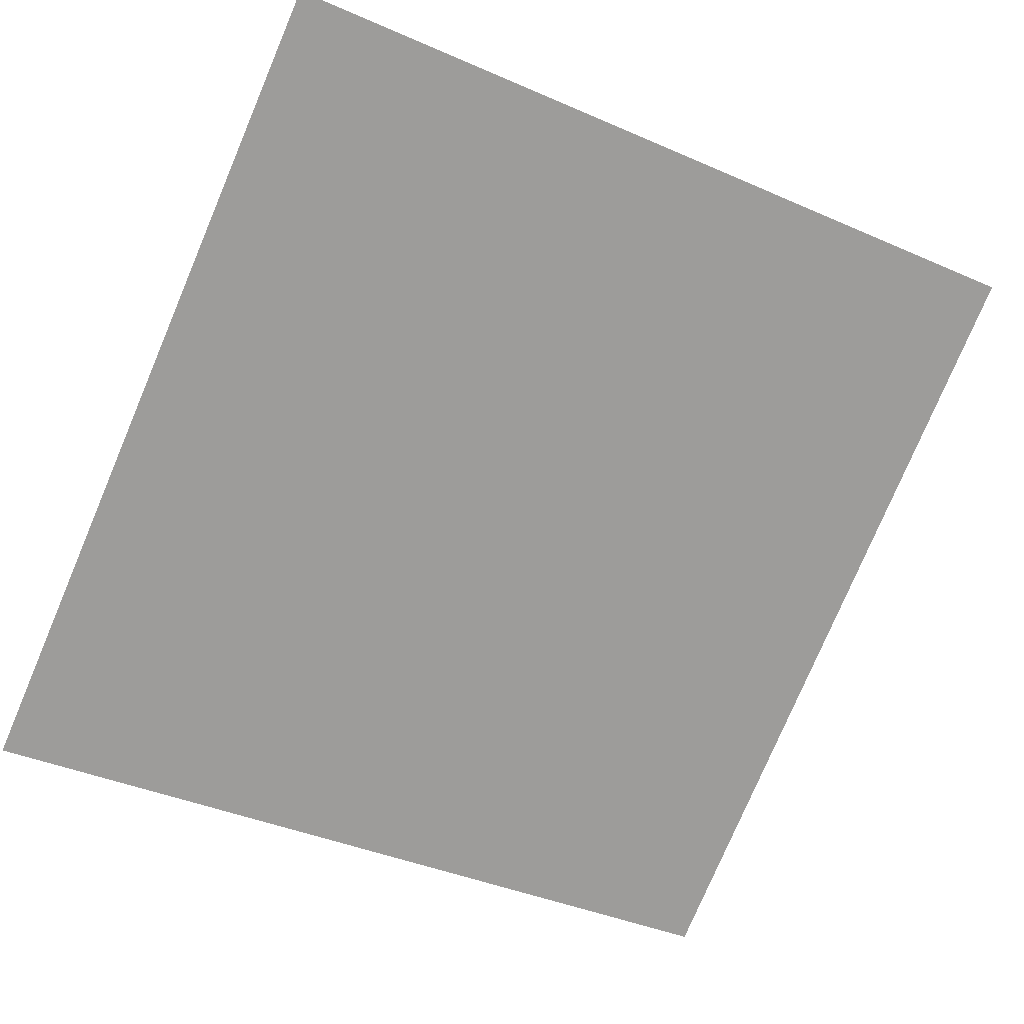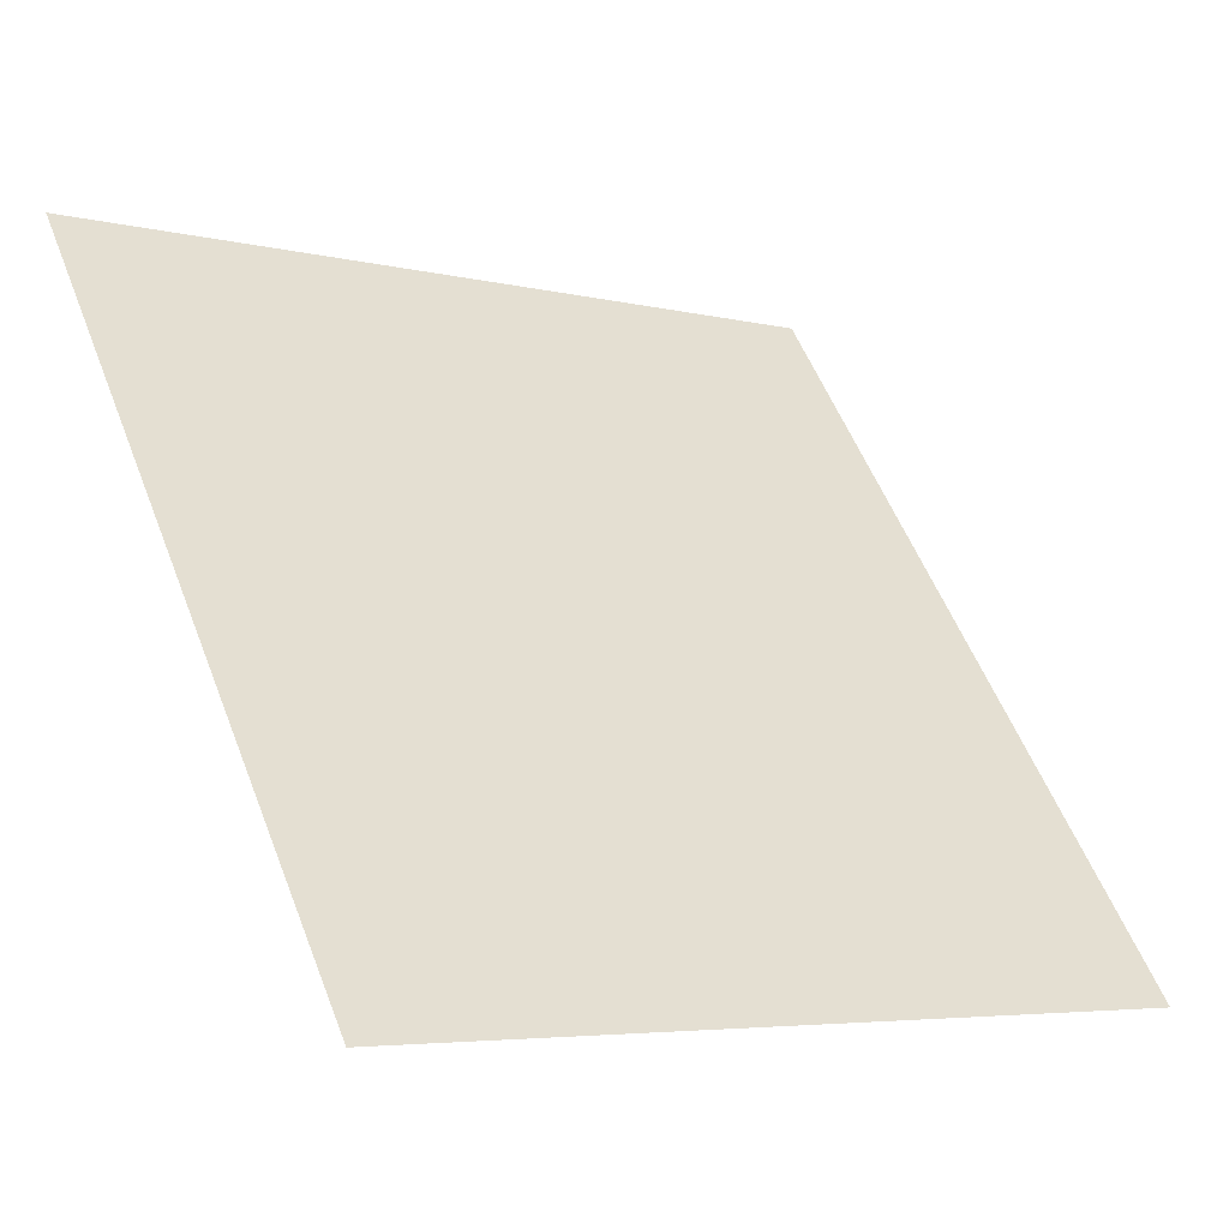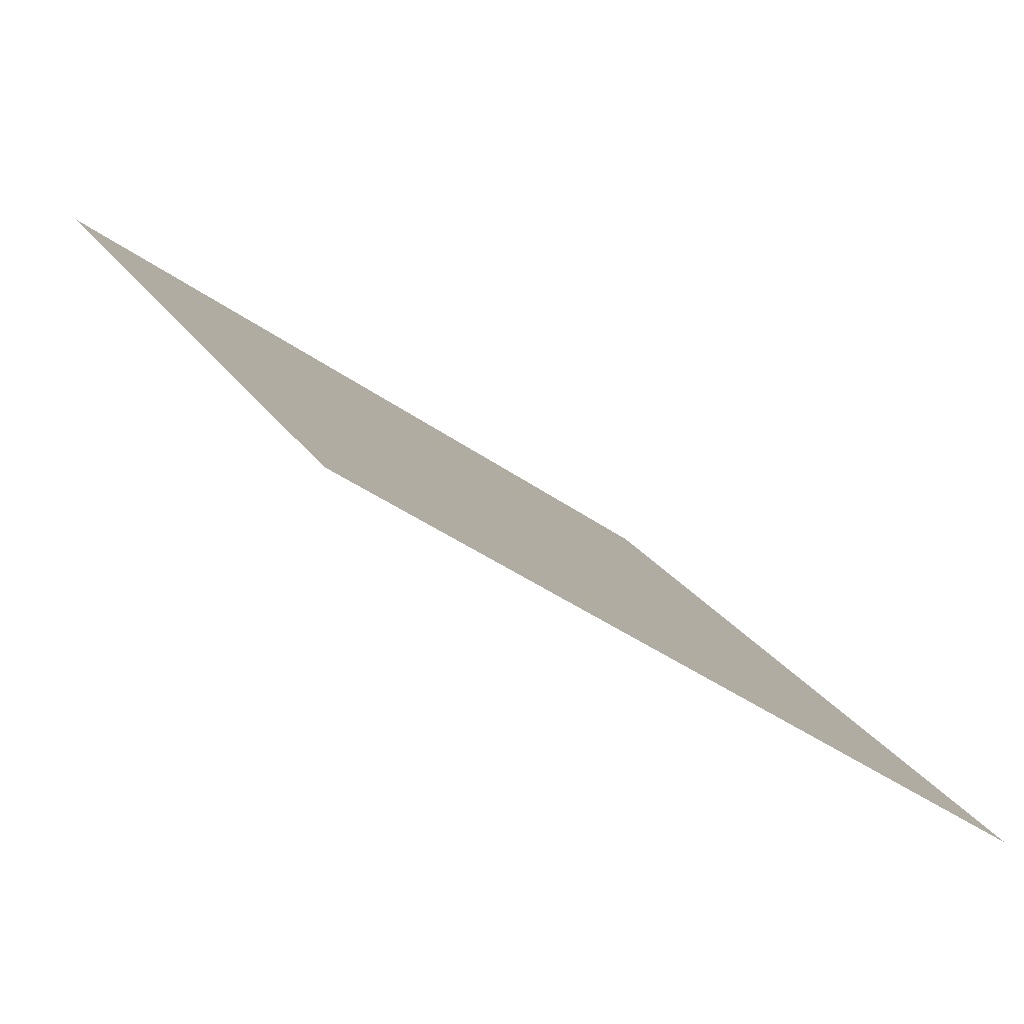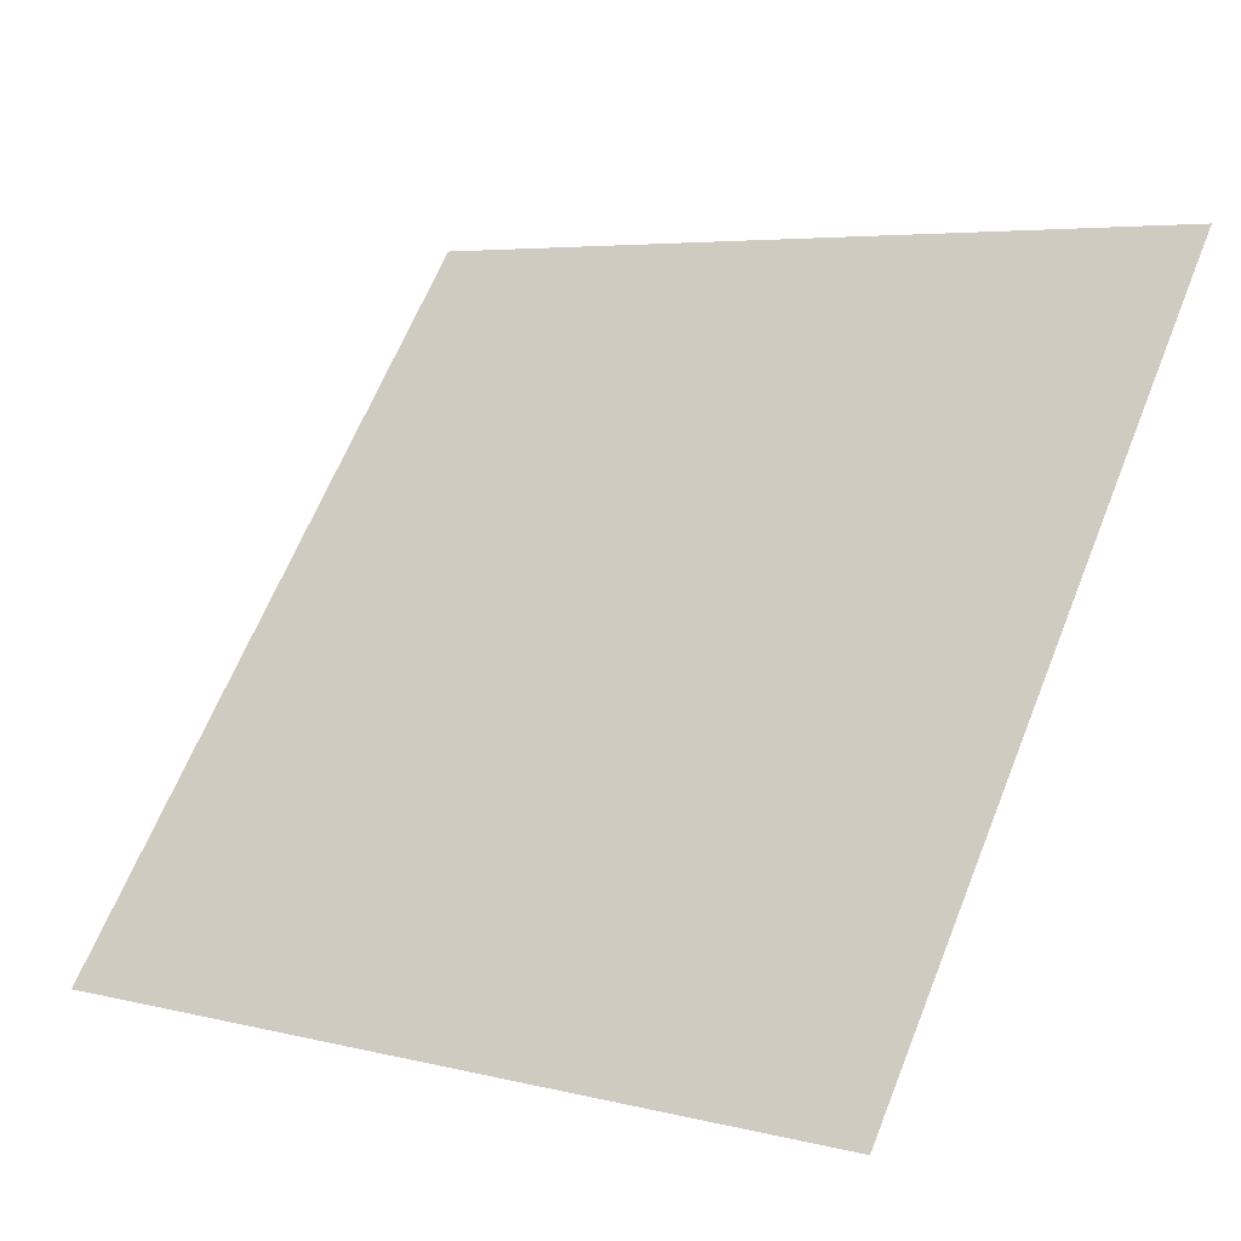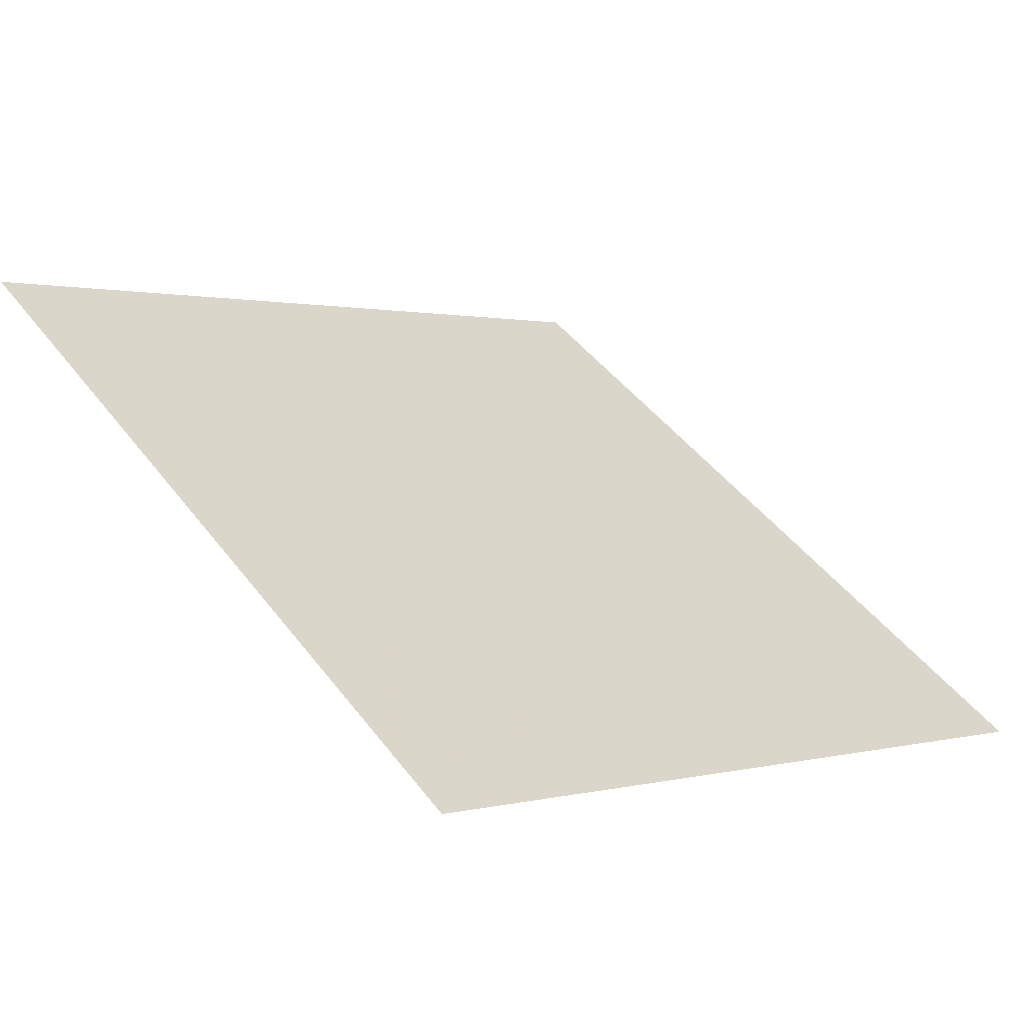
<metadata>
{"format":"obj","ext":"obj","renderer":"f3d","projection":"perspective","resolution":1024,"background":"white","views":[{"elev":-36.8,"azim":-27.9,"up":"+Y"},{"elev":-4.3,"azim":-38.5,"up":"+Z"},{"elev":-38.9,"azim":-43.1,"up":"+Z"},{"elev":4.3,"azim":36.7,"up":"+Z"},{"elev":-1.1,"azim":135.8,"up":"+Y"}]}
</metadata>
<code>
v -0.1264 0.9423 0.7133
v -0.133 0.9425 0.7134
v -0.1328 0.9464 0.7186
v -0.1263 0.9462 0.7186
f 4 3 2 1

</code>
